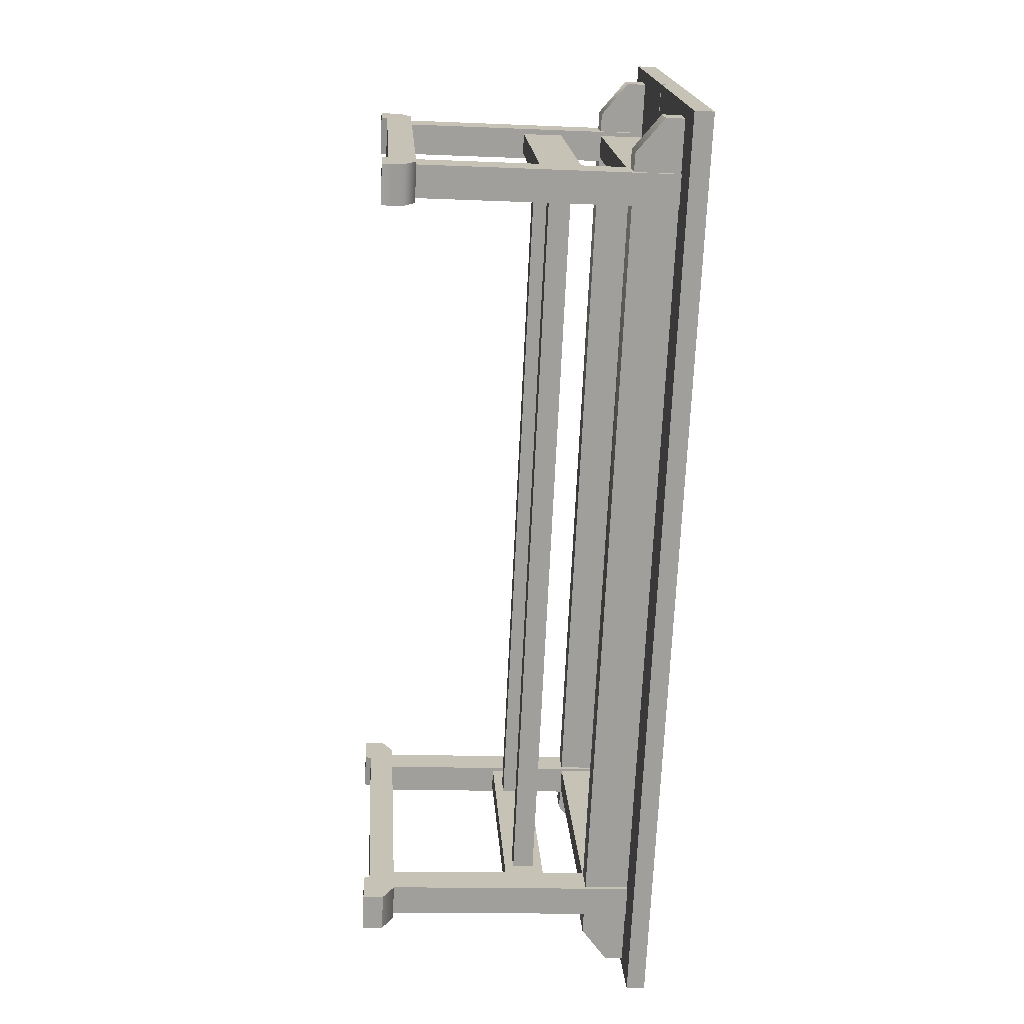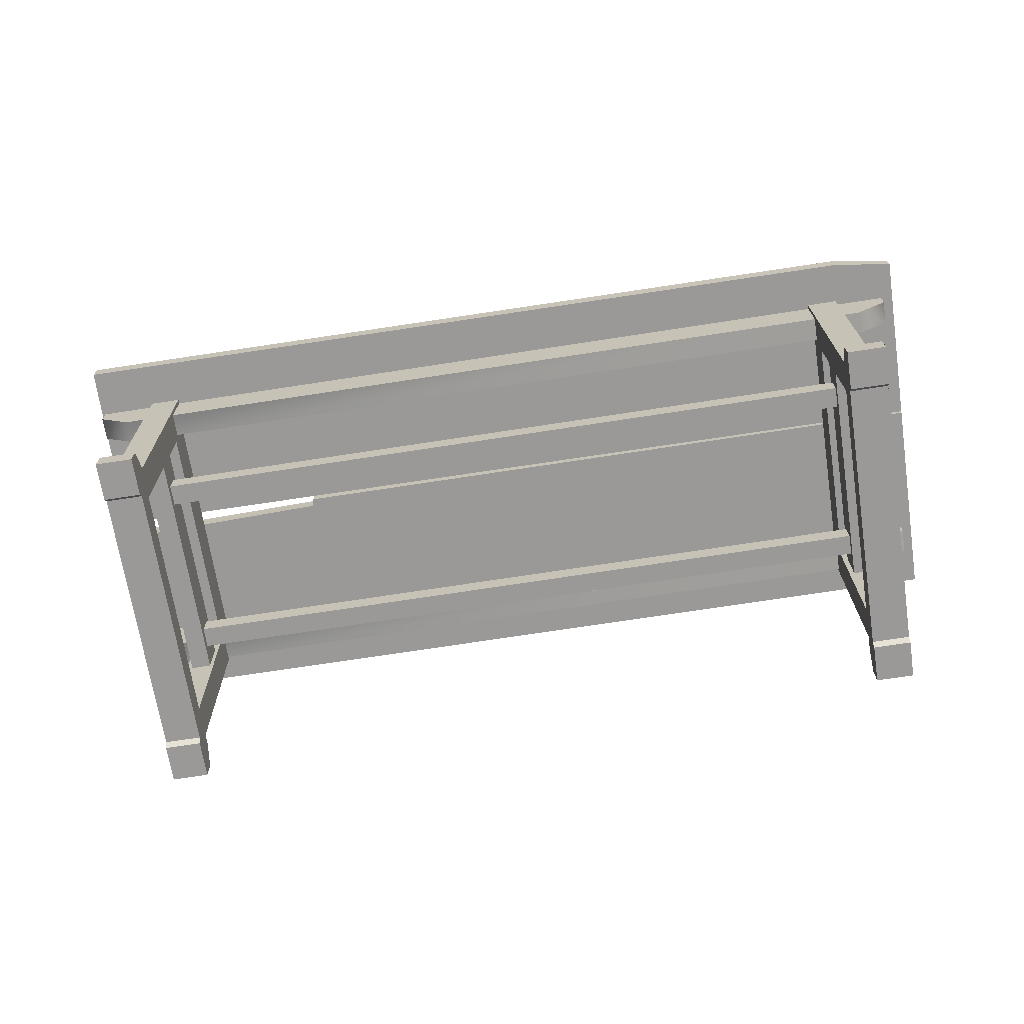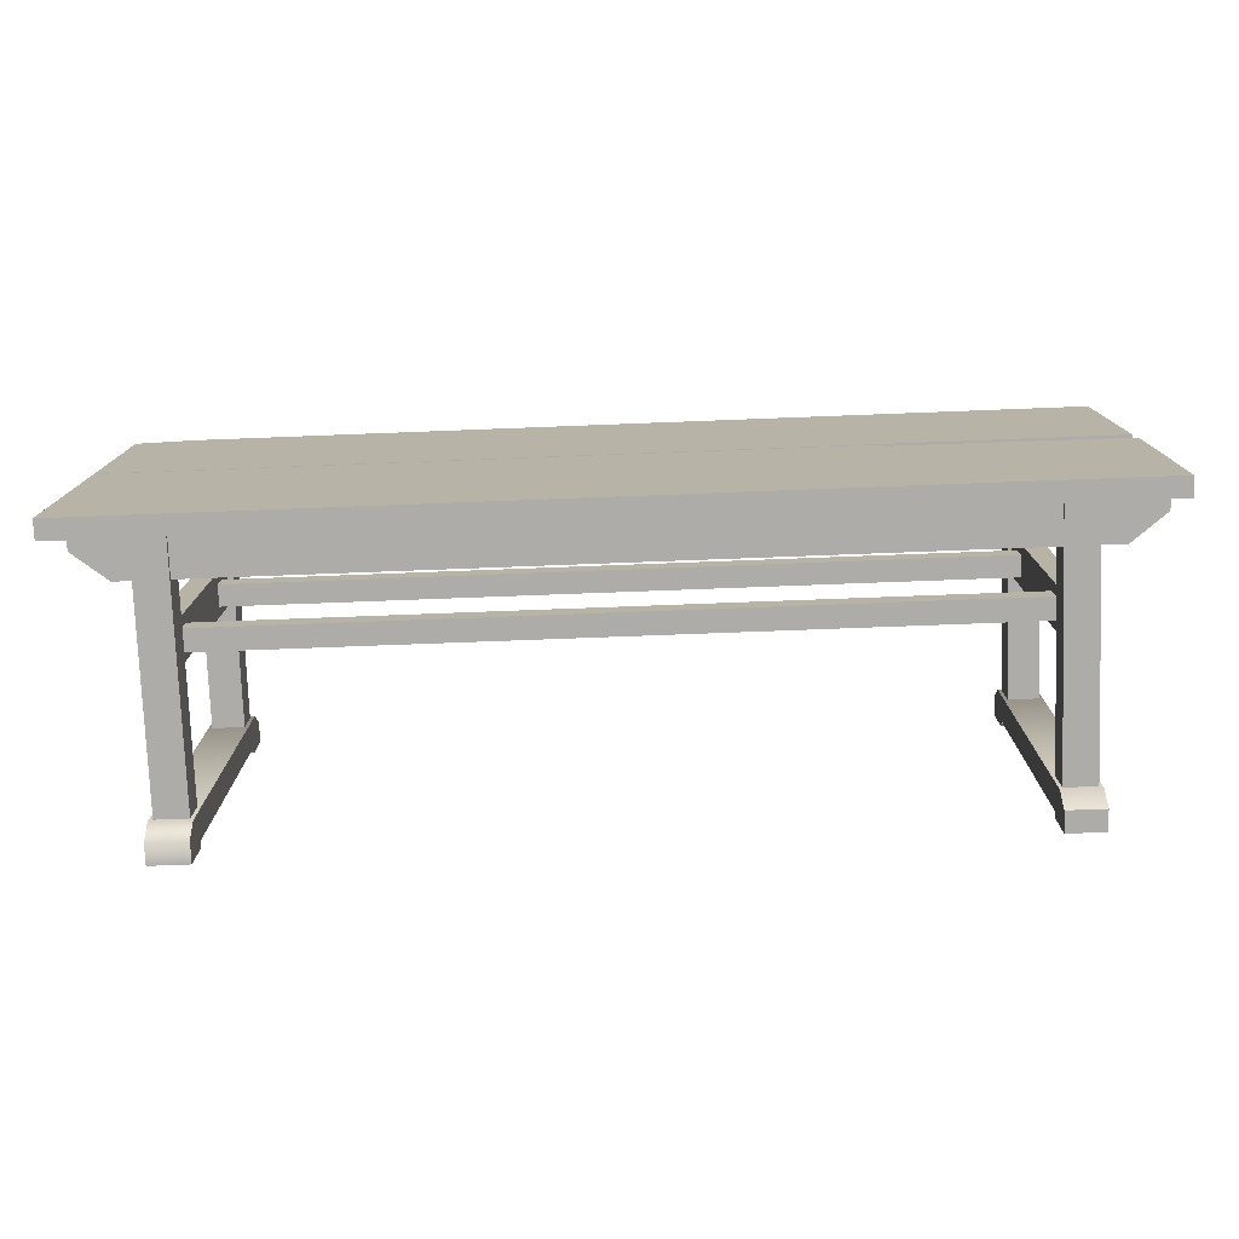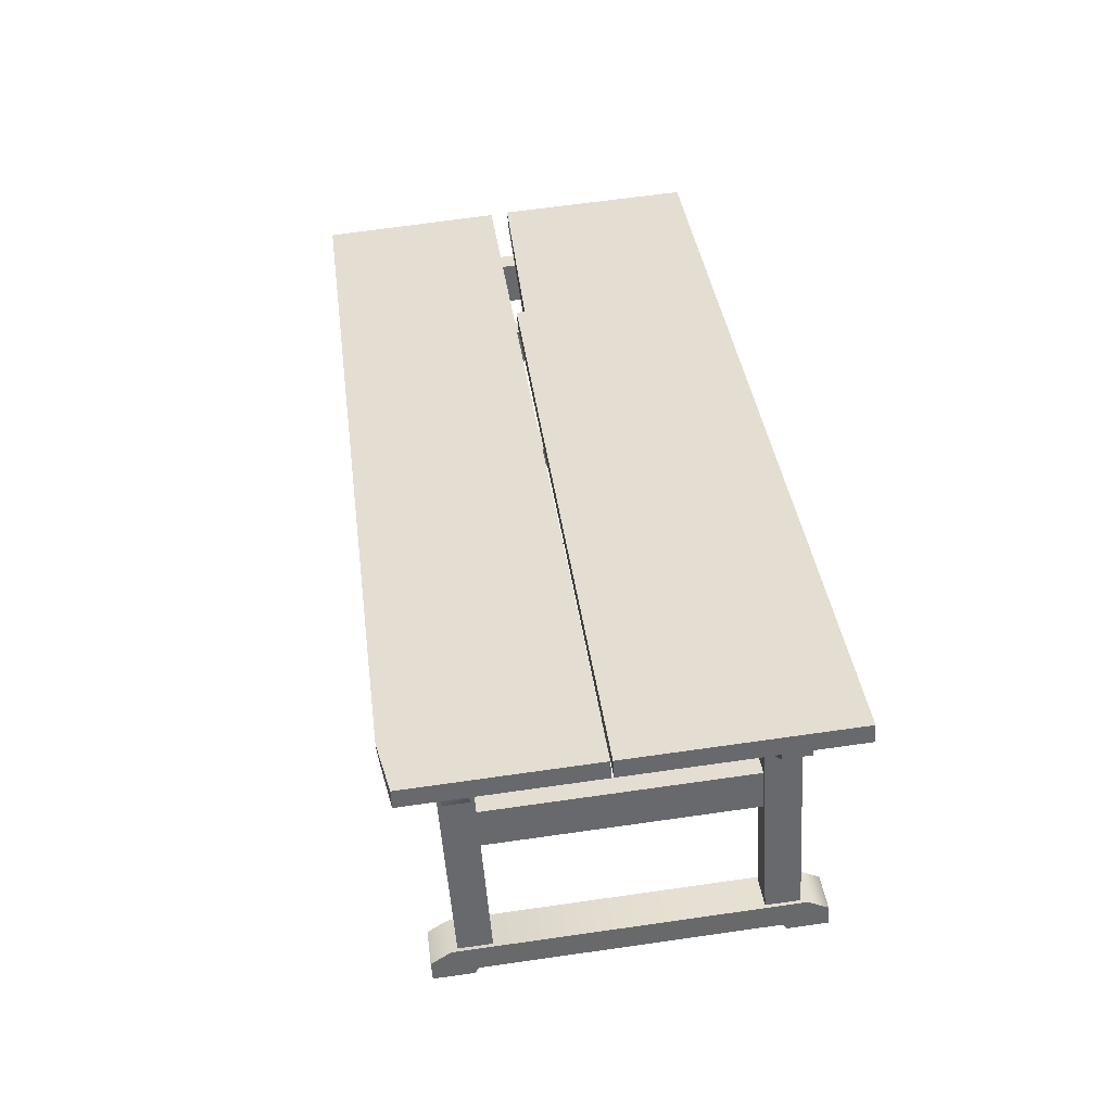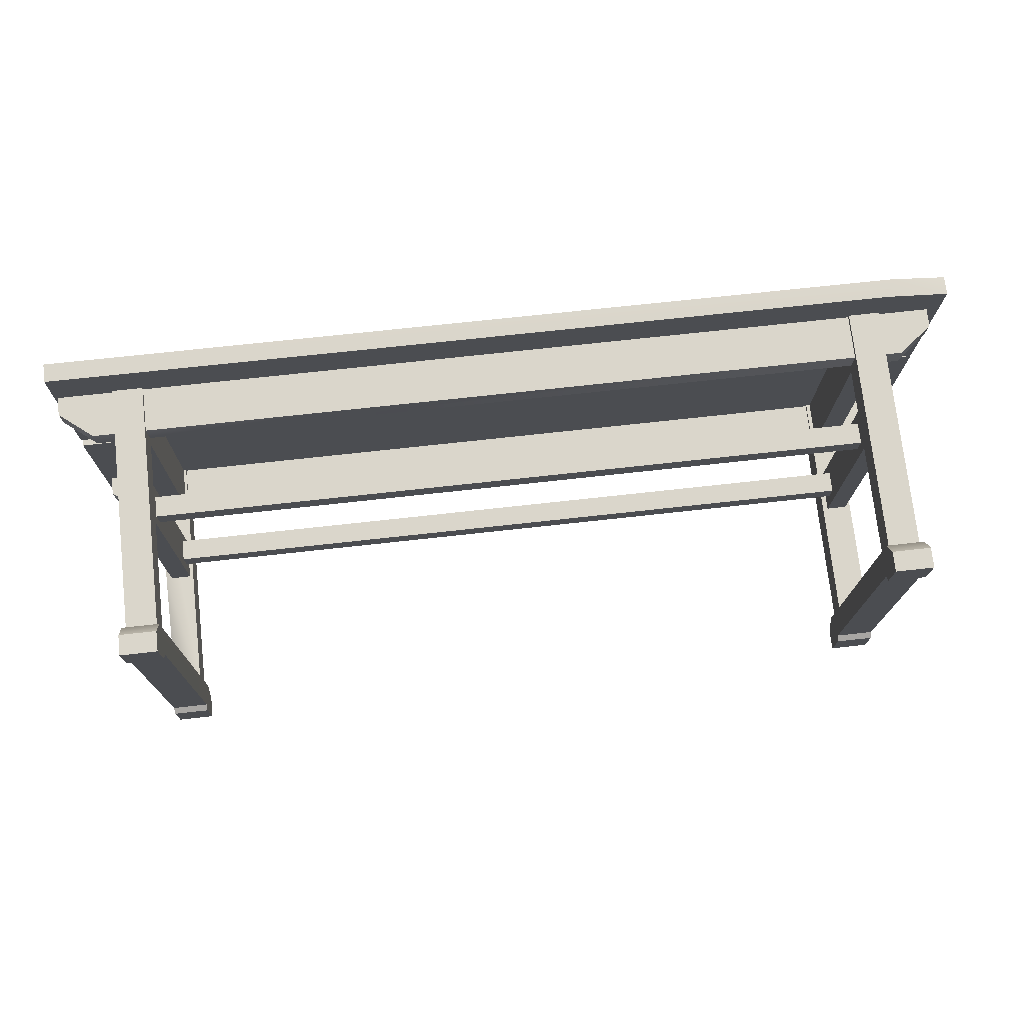
<metadata>
{"format":"obj","ext":"obj","renderer":"f3d","projection":"perspective","resolution":1024,"background":"white","views":[{"elev":-71.1,"azim":-92.7,"up":"+Y"},{"elev":-72.8,"azim":-171.3,"up":"+Z"},{"elev":-73.1,"azim":2.2,"up":"+Y"},{"elev":37.7,"azim":-97.2,"up":"+Z"},{"elev":70.2,"azim":173.6,"up":"+Y"}]}
</metadata>
<code>
o 0.001
v -1.344 0.000216 -0.5105
v -1.344 0.1304 -0.5191
v -1.216 0.000319 -0.5105
v -1.216 0.1305 -0.5191
v -1.216 0.1305 -0.5191
v -1.344 0.1304 -0.5191
v -1.216 0.1445 -0.4997
v -1.344 0.1444 -0.4997
v -1.216 0.1445 -0.4997
v -1.344 0.1444 -0.4997
v -1.216 1.084 -0.562
v -1.344 1.084 -0.562
v -1.216 1.084 -0.562
v -1.344 1.084 -0.562
v -1.216 1.096 -0.5831
v -1.344 1.095 -0.5831
v -1.344 1.095 -0.5831
v -1.344 1.226 -0.5918
v -1.216 1.096 -0.5831
v -1.216 1.226 -0.5918
v -1.333 1.146 -0.483
v -1.333 1.202 0.3584
v -1.228 1.146 -0.4829
v -1.228 1.202 0.3584
v -1.333 1.037 -0.4757
v -1.228 1.037 -0.4757
v -1.333 1.093 0.3656
v -1.228 1.093 0.3656
v -1.228 1.037 -0.4757
v -1.228 1.146 -0.4829
v -1.228 1.093 0.3656
v -1.228 1.202 0.3584
v -1.228 0.1483 0.4282
v -1.333 0.1483 0.4282
v -1.228 0.09256 -0.4131
v -1.333 0.09255 -0.4132
v -1.228 0.2585 0.4209
v -1.228 0.2027 -0.4204
v -1.333 0.2585 0.4209
v -1.333 0.2027 -0.4204
v -1.228 0.1483 0.4282
v -1.228 0.09256 -0.4131
v -1.228 0.2585 0.4209
v -1.228 0.2027 -0.4204
v 1.233 1.202 0.3584
v 1.336 1.202 0.3584
v 1.233 1.146 -0.483
v 1.336 1.146 -0.483
v 1.233 1.093 0.3656
v 1.233 1.037 -0.4758
v 1.336 1.093 0.3656
v 1.336 1.037 -0.4758
v 1.233 1.202 0.3584
v 1.233 1.146 -0.483
v 1.233 1.093 0.3656
v 1.233 1.037 -0.4758
v 1.336 0.09255 -0.4132
v 1.336 0.1483 0.4282
v 1.233 0.09255 -0.4132
v 1.233 0.1483 0.4282
v 1.336 0.148 -0.4169
v 1.291 0.2027 -0.4205
v 1.336 0.2294 -0.01818
v 1.233 0.2027 -0.4205
v 1.233 0.09255 -0.4132
v 1.233 0.2585 0.4209
v 1.233 0.1483 0.4282
v -1.333 1.146 -0.483
v -1.333 1.037 -0.4757
v -1.333 1.202 0.3584
v -1.333 1.093 0.3656
v -1.333 0.2585 0.4209
v -1.333 0.2027 -0.4204
v -1.333 0.1483 0.4282
v -1.333 0.09255 -0.4132
v 1.336 1.093 0.3656
v 1.336 1.037 -0.4758
v 1.336 1.202 0.3584
v 1.336 1.146 -0.483
v -1.216 0.07358 -0.408
v -1.345 0.07347 -0.4079
v -1.216 0.004797 -0.4426
v -1.345 0.004694 -0.4426
v -1.345 0.004694 -0.4426
v -1.345 0.07347 -0.4079
v -1.344 0.000216 -0.5105
v -1.344 0.1444 -0.4997
v -1.344 1.084 -0.562
v -1.345 1.23 -0.5239
v -1.345 1.166 -0.4804
v -1.216 0.000319 -0.5105
v -1.344 0.000216 -0.5105
v -1.216 1.166 -0.4805
v -1.345 1.166 -0.4804
v -1.345 1.23 -0.5239
v -1.216 1.23 -0.5239
v -1.216 1.226 -0.5918
v -1.344 1.226 -0.5918
v -1.216 1.23 -0.5239
v -1.345 1.23 -0.5239
v -1.344 0.1304 -0.5191
v -1.344 1.226 -0.5918
v -1.344 1.095 -0.5831
v -1.216 0.1445 -0.4997
v -1.216 0.07358 -0.408
v -1.216 0.000319 -0.5105
v -1.216 0.004797 -0.4426
v -1.216 1.084 -0.562
v -1.216 1.23 -0.5239
v -1.216 1.166 -0.4805
v -1.216 0.1305 -0.5191
v -1.216 1.096 -0.5831
v -1.216 1.226 -0.5918
v 1.222 0.000216 -0.5116
v 1.222 0.1304 -0.5202
v 1.346 0.000319 -0.5116
v 1.346 0.1305 -0.5202
v 1.346 0.1305 -0.5202
v 1.222 0.1304 -0.5202
v 1.346 0.1445 -0.5008
v 1.222 0.1444 -0.5008
v 1.346 0.1445 -0.5008
v 1.222 0.1444 -0.5008
v 1.346 1.084 -0.5631
v 1.222 1.084 -0.5631
v 1.346 1.084 -0.5631
v 1.222 1.084 -0.5631
v 1.346 1.096 -0.5842
v 1.222 1.095 -0.5842
v 1.222 1.095 -0.5842
v 1.222 1.226 -0.5928
v 1.346 1.096 -0.5842
v 1.346 1.226 -0.5929
v 1.346 0.07358 -0.409
v 1.222 0.07347 -0.409
v 1.346 0.004797 -0.4437
v 1.222 0.004694 -0.4437
v 1.222 0.004694 -0.4437
v 1.222 0.07347 -0.409
v 1.222 0.000216 -0.5116
v 1.222 0.1444 -0.5008
v 1.222 1.084 -0.5631
v 1.222 1.23 -0.5249
v 1.222 1.166 -0.4815
v 1.346 0.000319 -0.5116
v 1.346 0.004797 -0.4437
v 1.222 0.000216 -0.5116
v 1.222 0.004694 -0.4437
v 1.346 1.166 -0.4815
v 1.222 1.166 -0.4815
v 1.222 1.23 -0.5249
v 1.346 1.23 -0.5249
v 1.346 1.226 -0.5929
v 1.222 1.226 -0.5928
v 1.346 1.23 -0.5249
v 1.222 1.23 -0.5249
v 1.222 0.1304 -0.5202
v 1.222 1.226 -0.5928
v 1.222 1.095 -0.5842
v 1.346 0.1445 -0.5008
v 1.346 0.07358 -0.409
v 1.346 0.000319 -0.5116
v 1.346 0.004797 -0.4437
v 1.346 1.084 -0.5631
v 1.346 1.23 -0.5249
v 1.346 1.166 -0.4815
v 1.346 0.1305 -0.5202
v 1.346 1.096 -0.5842
v 1.346 1.226 -0.5929
v 1.233 0.2585 0.4209
v 1.336 0.2585 0.4209
v 1.233 0.2027 -0.4205
v 1.336 0.09255 -0.4132
v 1.336 0.148 -0.4169
v 1.336 0.1483 0.4282
v 1.336 0.2294 -0.01818
v 1.336 0.2585 0.4209
f 1 2 3
f 3 2 4
f 5 6 7
f 7 6 8
f 9 10 11
f 11 10 12
f 13 14 15
f 15 14 16
f 17 18 19
f 19 18 20
f 21 22 23
f 23 22 24
f 25 26 27
f 27 26 28
f 29 30 31
f 31 30 32
f 33 34 35
f 35 34 36
f 37 38 39
f 39 38 40
f 41 42 43
f 43 42 44
f 45 46 47
f 47 46 48
f 49 50 51
f 51 50 52
f 53 54 55
f 55 54 56
f 57 58 59
f 59 58 60
f 61 62 63
f 64 65 66
f 66 65 67
f 68 69 70
f 70 69 71
f 72 73 74
f 74 73 75
f 76 77 78
f 78 77 79
f 80 81 82
f 82 81 83
f 84 85 86
f 86 85 87
f 87 85 88
f 88 85 89
f 89 85 90
f 91 82 92
f 92 82 83
f 80 93 81
f 81 93 94
f 94 93 95
f 95 93 96
f 97 98 99
f 99 98 100
f 87 101 86
f 89 102 88
f 88 102 103
f 104 105 106
f 106 105 107
f 104 108 105
f 105 108 109
f 105 109 110
f 111 104 106
f 112 113 108
f 108 113 109
f 114 115 116
f 116 115 117
f 118 119 120
f 120 119 121
f 122 123 124
f 124 123 125
f 126 127 128
f 128 127 129
f 130 131 132
f 132 131 133
f 134 135 136
f 136 135 137
f 138 139 140
f 140 139 141
f 141 139 142
f 142 139 143
f 143 139 144
f 145 146 147
f 147 146 148
f 134 149 135
f 135 149 150
f 150 149 151
f 151 149 152
f 153 154 155
f 155 154 156
f 141 157 140
f 143 158 142
f 142 158 159
f 160 161 162
f 162 161 163
f 160 164 161
f 161 164 165
f 161 165 166
f 167 160 162
f 168 169 164
f 164 169 165
f 170 171 172
f 171 63 172
f 62 172 63
f 173 174 175
f 174 176 175
f 176 177 175
o 1
v -1.318 0.1959 0.2739
v -1.318 0.2059 0.4244
v -1.318 1.094 0.2143
v -1.318 1.104 0.3648
v -1.241 0.1959 0.2739
v -1.318 0.1959 0.2739
v -1.241 1.094 0.2143
v -1.318 1.094 0.2143
v -1.241 0.2059 0.4244
v -1.241 0.1959 0.2739
v -1.241 1.104 0.3648
v -1.241 1.094 0.2143
v 1.413 1.097 0.2142
v 1.526 1.103 0.3031
v 1.526 1.107 0.3646
v -1.393 1.097 0.2142
v -1.505 1.107 0.3646
v -1.505 1.103 0.3031
v -1.505 1.183 0.2978
v -1.393 1.177 0.2089
v -1.505 1.103 0.3031
v -1.393 1.097 0.2142
v 1.526 1.187 0.3593
v 1.526 1.183 0.2978
v 1.413 1.177 0.2089
v -1.505 1.187 0.3593
v -1.393 1.177 0.2089
v -1.505 1.107 0.3646
v -1.505 1.187 0.3593
v 1.413 1.177 0.2089
v 1.413 1.097 0.2142
v 1.526 1.103 0.3031
v 1.526 1.183 0.2978
v 1.526 1.187 0.3593
v 1.526 1.107 0.3646
v 1.413 0.1497 0.277
v 1.526 0.1556 0.3659
v 1.526 0.1597 0.4275
v -1.393 0.1497 0.277
v -1.505 0.1597 0.4275
v -1.505 0.1556 0.3659
v -1.505 0.2432 0.3601
v -1.393 0.2373 0.2712
v -1.505 0.1556 0.3659
v -1.393 0.1497 0.277
v 1.526 0.2472 0.4217
v 1.526 0.2432 0.3601
v 1.413 0.2373 0.2712
v -1.505 0.2432 0.3601
v -1.393 0.2373 0.2712
v -1.505 0.2472 0.4217
v -1.505 0.1556 0.3659
v -1.505 0.1597 0.4275
v -1.505 0.2432 0.3601
v -1.505 0.2472 0.4217
v 1.413 0.2373 0.2712
v 1.413 0.1497 0.277
v 1.526 0.1556 0.3659
v 1.526 0.2432 0.3601
v 1.526 0.2472 0.4217
v 1.526 0.1597 0.4275
v 1.526 0.2432 0.3601
v 1.526 0.1556 0.3659
v -1.241 0.2059 0.4244
v -1.241 1.104 0.3648
v -1.318 0.2059 0.4244
v -1.318 1.104 0.3648
v -1.549 1.315 0.3508
v -1.549 0.7223 0.3902
v -1.549 1.317 0.4135
v -1.549 0.7264 0.4527
v -1.549 0.7264 0.4527
v -1.549 0.7223 0.3902
v 1.544 0.7354 0.4521
v 1.544 0.7313 0.3896
v 1.544 0.7354 0.4521
v 1.535 1.355 0.411
v -1.549 0.7264 0.4527
v -1.549 1.317 0.4135
v -1.36 1.347 0.4115
v 1.544 0.7313 0.3896
v -1.549 0.7223 0.3902
v 1.535 1.351 0.3485
v -1.549 1.315 0.3508
v -1.338 1.343 0.349
v 1.544 0.7313 0.3896
v 1.535 1.351 0.3485
v 1.544 0.7354 0.4521
v 1.535 1.355 0.411
v -1.549 1.317 0.4135
v -1.36 1.347 0.4115
v -1.549 1.315 0.3508
v -1.338 1.343 0.349
v -1.314 0.1771 -0.006026
v -1.314 0.1861 0.1304
v -1.314 1.076 -0.06564
v -1.314 1.085 0.07074
v -1.245 0.1771 -0.006026
v -1.314 0.1771 -0.006026
v -1.245 1.076 -0.06564
v -1.314 1.076 -0.06564
v -1.245 0.1861 0.1304
v -1.245 0.1771 -0.006026
v -1.245 1.085 0.07074
v -1.245 1.076 -0.06564
v -1.314 1.085 0.07074
v -1.314 0.1861 0.1304
v -1.245 1.085 0.07074
v -1.245 0.1861 0.1304
v -1.261 0.373 0.01234
v -1.261 0.3777 0.0832
v 1.267 0.373 0.01234
v 1.267 0.3777 0.0832
v -1.261 0.3008 0.01713
v -1.261 0.373 0.01234
v 1.267 0.3008 0.01713
v 1.267 0.373 0.01234
v -1.261 0.3055 0.08799
v -1.261 0.3008 0.01713
v 1.267 0.3055 0.08799
v 1.267 0.3008 0.01713
v 1.267 0.3777 0.0832
v -1.261 0.3777 0.0832
v 1.267 0.3055 0.08799
v -1.261 0.3055 0.08799
v -1.261 0.9624 -0.02675
v -1.261 0.9671 0.04412
v 1.267 0.9624 -0.02675
v 1.267 0.9671 0.04412
v -1.261 0.8902 -0.02196
v -1.261 0.9624 -0.02675
v 1.267 0.8902 -0.02196
v 1.267 0.9624 -0.02675
v -1.261 0.8949 0.0489
v -1.261 0.8902 -0.02196
v 1.267 0.8949 0.0489
v 1.267 0.8902 -0.02196
v 1.267 0.9671 0.04412
v -1.261 0.9671 0.04412
v 1.267 0.8949 0.0489
v -1.261 0.8949 0.0489
v -1.549 0.7197 0.4531
v -1.549 0.7156 0.3906
v -1.549 0.004453 0.5005
v -1.549 0.000308 0.438
v -1.549 0.004453 0.5005
v -1.549 0.000308 0.438
v 0.9779 0.004453 0.5005
v 0.9818 0.000308 0.438
v 1.549 0.004453 0.5005
v 1.549 0.000308 0.438
v 1.549 0.004453 0.5005
v 1.549 0.674 0.4561
v 0.9779 0.004453 0.5005
v 0.8009 0.6899 0.4551
v 0.9818 0.000308 0.438
v -1.549 0.000308 0.438
v 0.8001 0.6889 0.3924
v -1.549 0.7156 0.3906
v 0.793 0.7156 0.3906
v 1.549 0.000308 0.438
v 1.549 0.6691 0.3937
v 1.549 0.004453 0.5005
v 1.549 0.674 0.4561
v -1.549 0.7197 0.4531
v 0.7933 0.7197 0.4531
v -1.549 0.7156 0.3906
v 0.793 0.7156 0.3906
v -1.505 1.183 0.2978
v 1.246 0.1771 -0.006026
v 1.246 0.1861 0.1304
v 1.246 1.076 -0.06564
v 1.246 1.085 0.07074
v 1.315 0.1771 -0.006026
v 1.246 0.1771 -0.006026
v 1.315 1.076 -0.06564
v 1.246 1.076 -0.06564
v 1.315 0.1861 0.1304
v 1.315 0.1771 -0.006026
v 1.315 1.085 0.07074
v 1.315 1.076 -0.06564
v 1.246 1.085 0.07074
v 1.246 0.1861 0.1304
v 1.315 1.085 0.07074
v 1.315 0.1861 0.1304
v 1.243 0.1959 0.2739
v 1.243 0.2059 0.4244
v 1.243 1.094 0.2143
v 1.243 1.104 0.3648
v 1.32 0.1959 0.2739
v 1.243 0.1959 0.2739
v 1.32 1.094 0.2143
v 1.243 1.094 0.2143
v 1.32 0.2059 0.4244
v 1.32 0.1959 0.2739
v 1.32 1.104 0.3648
v 1.32 1.094 0.2143
v 1.32 0.2059 0.4244
v 1.32 1.104 0.3648
v 1.243 0.2059 0.4244
v 1.243 1.104 0.3648
v 0.8001 0.6889 0.3924
v 0.8009 0.6899 0.4551
v 1.549 0.6691 0.3937
v 1.549 0.674 0.4561
v -1.549 0.004453 0.5005
v 0.7933 0.7197 0.4531
v -1.549 0.7197 0.4531
v 1.549 0.6691 0.3937
v 1.549 0.000308 0.438
v 0.793 0.7156 0.3906
v 0.7933 0.7197 0.4531
v 0.8001 0.6889 0.3924
v 0.8009 0.6899 0.4551
v 1.535 1.355 0.411
v 1.535 1.351 0.3485
f 178 179 180
f 180 179 181
f 182 183 184
f 184 183 185
f 186 187 188
f 188 187 189
f 190 191 192
f 190 192 193
f 193 192 194
f 194 195 193
f 196 197 198
f 198 197 199
f 200 201 202
f 200 202 203
f 203 202 204
f 198 205 196
f 196 205 206
f 207 208 197
f 197 208 199
f 208 207 209
f 209 207 210
f 211 212 210
f 210 212 209
f 213 214 215
f 213 215 216
f 216 215 217
f 217 218 216
f 219 220 221
f 221 220 222
f 223 224 225
f 223 225 226
f 226 225 227
f 223 226 228
f 229 230 231
f 231 230 232
f 233 234 220
f 220 234 222
f 234 233 235
f 235 233 236
f 237 238 239
f 239 238 240
f 241 242 243
f 243 242 244
f 245 246 247
f 247 246 248
f 249 250 251
f 251 250 252
f 253 254 255
f 256 255 257
f 254 257 255
f 258 259 260
f 261 262 259
f 262 260 259
f 263 264 265
f 265 264 266
f 267 268 269
f 269 268 270
f 271 272 273
f 273 272 274
f 275 276 277
f 277 276 278
f 279 280 281
f 281 280 282
f 283 284 285
f 285 284 286
f 287 288 289
f 289 288 290
f 291 292 293
f 293 292 294
f 295 296 297
f 297 296 298
f 299 300 301
f 301 300 302
f 303 304 305
f 305 304 306
f 307 308 309
f 309 308 310
f 311 312 313
f 313 312 314
f 315 316 317
f 317 316 318
f 319 320 321
f 321 320 322
f 323 324 325
f 324 326 325
f 325 326 327
f 326 328 327
f 329 330 331
f 331 330 332
f 333 334 335
f 334 336 335
f 336 337 335
f 338 339 340
f 340 339 341
f 342 343 344
f 344 343 345
f 203 204 346
f 347 348 349
f 349 348 350
f 351 352 353
f 353 352 354
f 355 356 357
f 357 356 358
f 359 360 361
f 361 360 362
f 363 364 365
f 365 364 366
f 367 368 369
f 369 368 370
f 371 372 373
f 373 372 374
f 375 376 377
f 377 376 378
f 379 380 381
f 381 380 382
f 331 332 383
f 384 385 332
f 383 332 385
f 335 386 333
f 333 386 387
f 388 389 390
f 390 389 391
f 268 392 270
f 270 392 393

</code>
